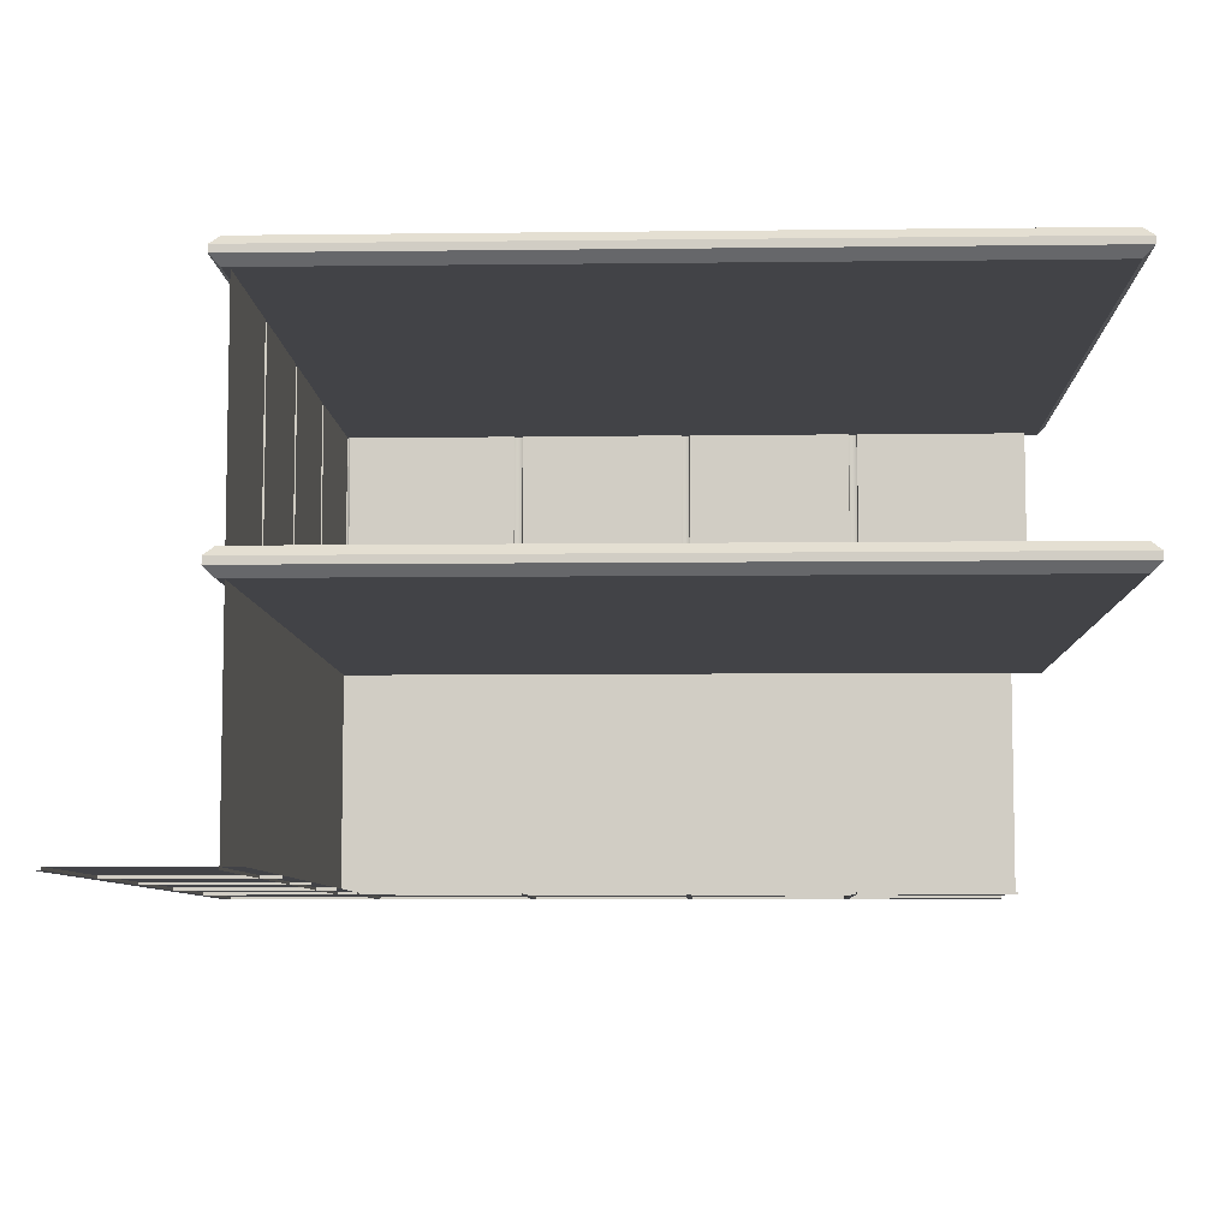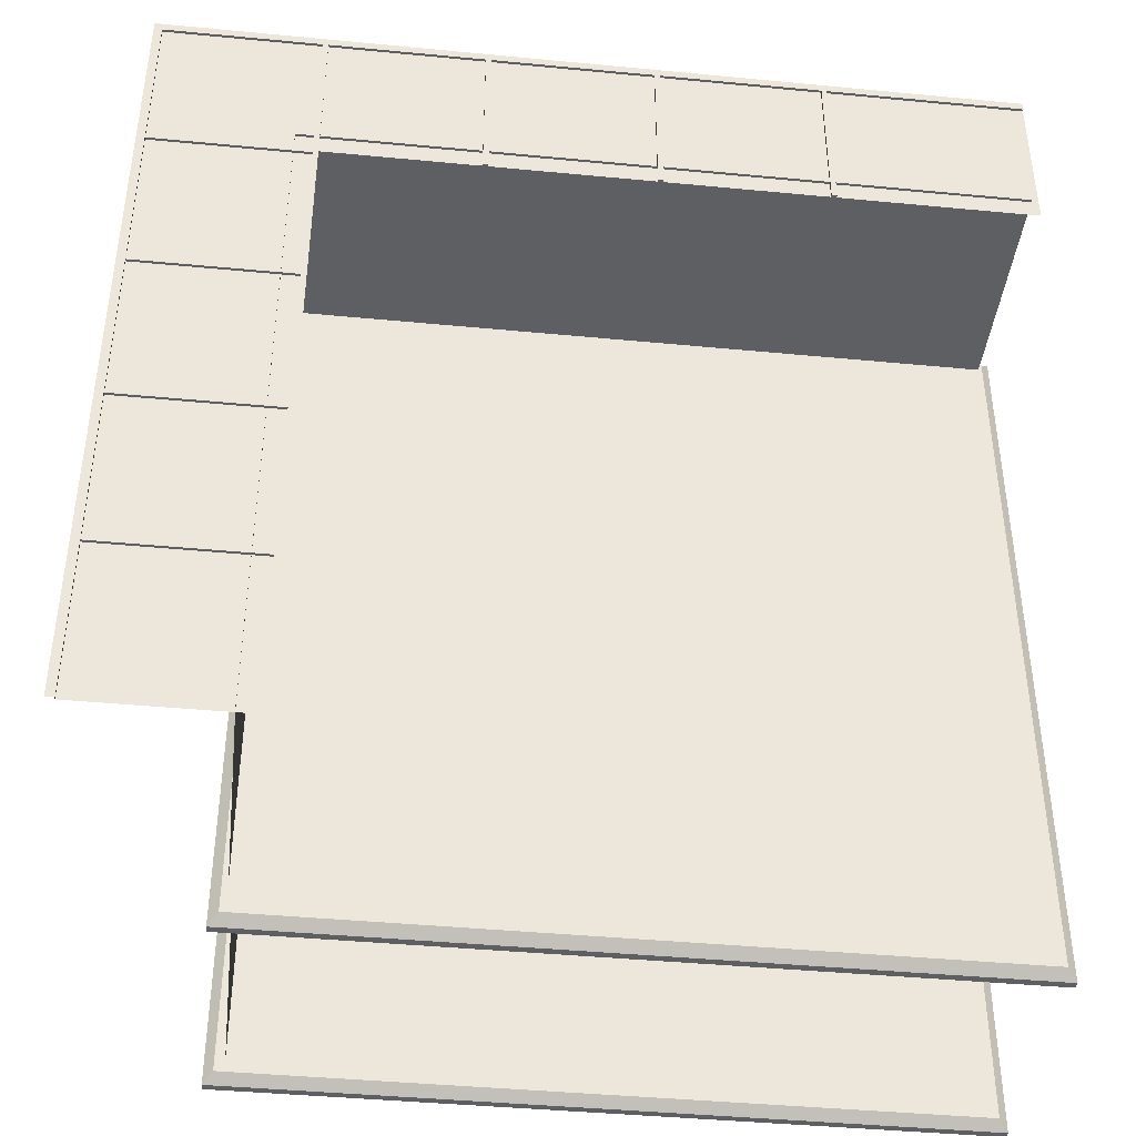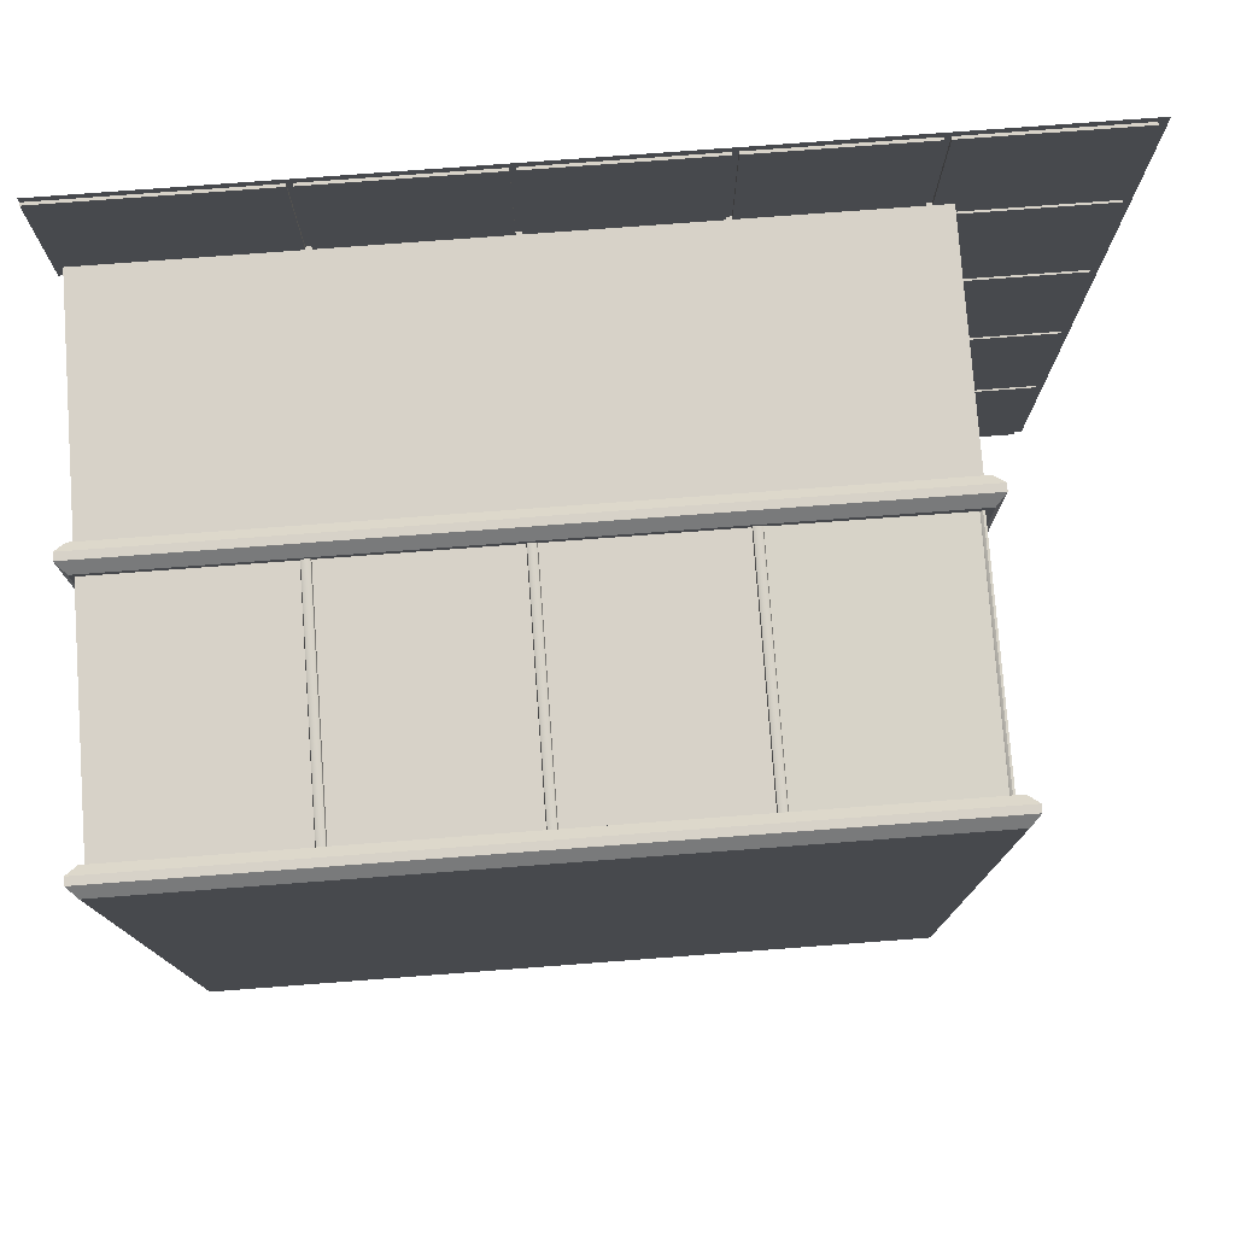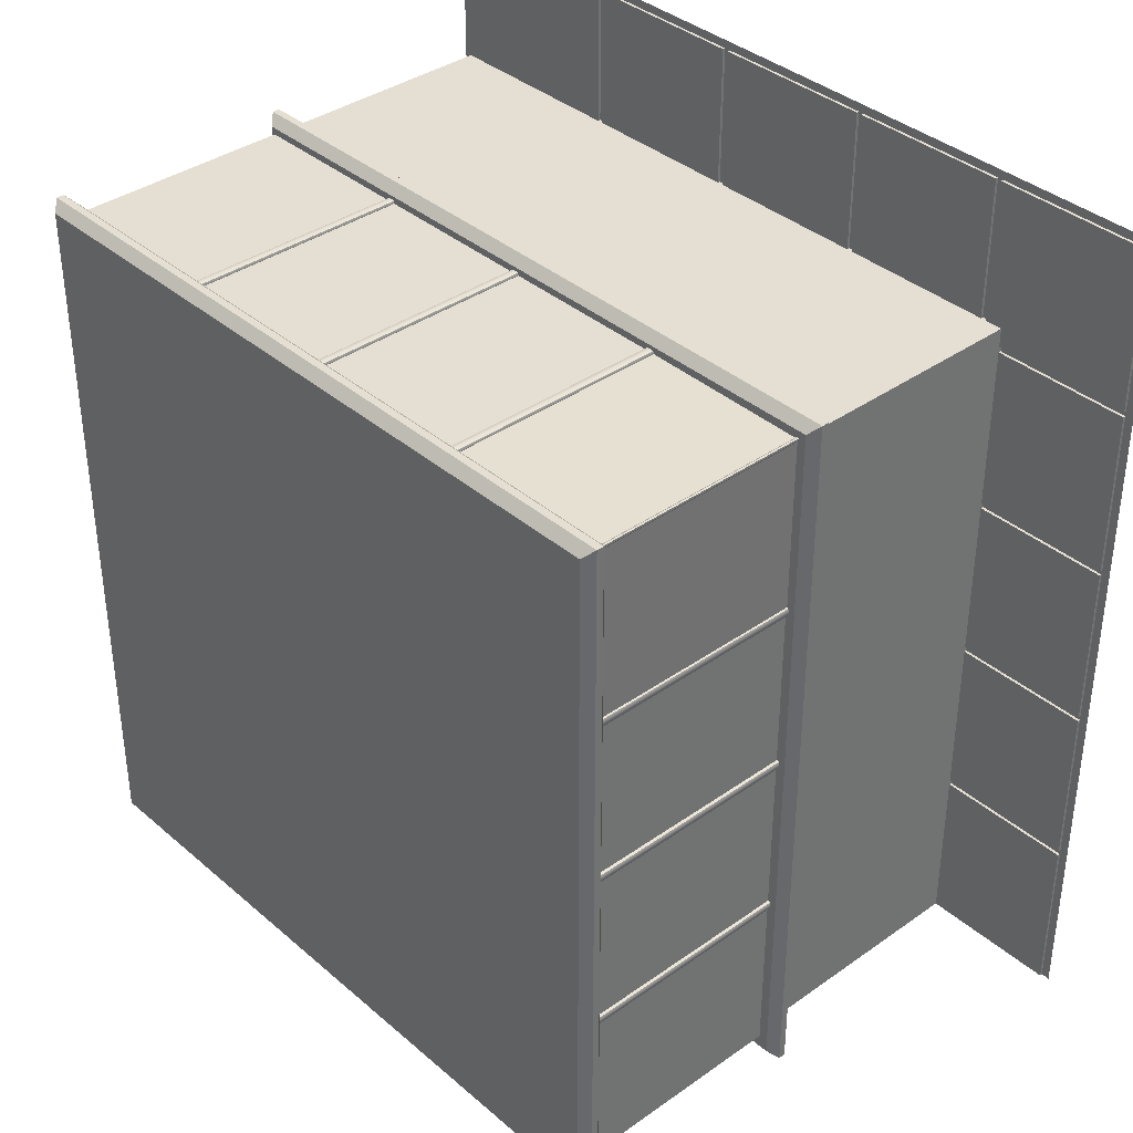
<metadata>
{"format":"obj","ext":"obj","renderer":"f3d","projection":"perspective","resolution":1024,"background":"white","views":[{"elev":-7.4,"azim":92.0,"up":"+Y"},{"elev":-41.7,"azim":-6.6,"up":"+Z"},{"elev":77.4,"azim":175.7,"up":"+Z"},{"elev":37.2,"azim":-132.3,"up":"+Z"}]}
</metadata>
<code>
o Street_Mesh
v -3.172 0 1.416
v -1.526 0 1.416
v 0.02406 0 1.416
v 1.644 0 1.416
v 3.264 0 1.416
v -3.172 -0 -6.75
v -3.172 -0 -5.112
v -3.172 -0 -3.473
v -3.172 -0 -1.835
v -3.172 0 -0.1963
v -1.526 -0 -6.75
v -1.578 -0 -5.164
v -1.526 -0 -3.525
v -1.526 -0 -1.887
v -1.526 0 -0.2484
v 3.264 0 1.334
v 1.644 0 1.334
v -3.172 0 1.334
v -1.526 0 1.334
v 0.02406 0 1.334
v -3.091 0 1.416
v -3.091 0 -0.1963
v -3.091 -0 -1.835
v -3.091 -0 -3.473
v -3.091 -0 -6.75
v -3.091 -0 -5.112
v -3.091 0 1.334
v -3.172 -0 -5.164
v -3.172 -0 -3.525
v -3.172 -0 -1.887
v -3.172 0 -0.2484
v 3.212 0 -0.1963
v 1.592 0 -0.1963
v -1.578 -0 -5.112
v -1.578 -0 -3.473
v -1.578 -0 -1.835
v -1.578 0 -0.1963
v -0.02802 0 -0.1963
v -3.091 0 -0.2484
v -3.091 -0 -1.887
v -3.091 -0 -3.525
v -3.091 -0 -5.164
v -1.578 0 1.416
v -0.02802 0 1.416
v 1.592 0 1.416
v 3.212 0 1.416
v 5.197 0 1.416
v -1.578 -0 -6.75
v -1.526 -0 -5.164
v -1.578 -0 -3.525
v -1.578 -0 -1.887
v -1.578 0 -0.2484
v 5.197 0 1.334
v 3.212 0 1.334
v 1.592 0 1.334
v -1.578 0 1.334
v -0.02802 0 1.334
v 3.264 0 -0.1963
v 1.644 0 -0.1963
v -1.526 -0 -5.112
v -1.526 -0 -3.473
v -1.526 -0 -1.835
v -1.526 0 -0.1963
v 0.02406 0 -0.1963
v 0.02406 0.02604 -0.1963
v 0.02406 0.02604 1.334
v 1.592 0.02604 1.334
v 1.592 0.02604 -0.1963
v 5.197 0.02604 1.334
v 5.197 0.02604 -0.1963
v 3.264 0.02604 -0.1963
v 3.264 0.02604 1.334
v 3.212 0.02604 1.334
v 3.212 0.02604 -0.1963
v 1.644 0.02604 -0.1963
v 1.644 0.02604 1.334
v -1.578 0.02604 -6.75
v -3.091 0.02604 -6.75
v -3.091 0.02604 -5.164
v -1.578 0.02604 -5.164
v -1.526 0.02604 -0.1963
v -1.526 0.02604 1.334
v -0.02802 0.02604 1.334
v -0.02802 0.02604 -0.1963
v -1.578 0.02604 -5.112
v -3.091 0.02604 -5.112
v -3.091 0.02604 -3.525
v -1.578 0.02604 -3.525
v -3.091 0.02604 1.334
v -1.578 0.02604 1.334
v -1.578 0.02604 -0.1963
v -3.091 0.02604 -0.1963
v -3.091 0.02604 -0.2484
v -1.578 0.02604 -0.2484
v -1.578 0.02604 -1.835
v -3.091 0.02604 -1.835
v -3.091 0.02604 -1.887
v -1.578 0.02604 -1.887
v -1.578 0.02604 -3.473
v -3.091 0.02604 -3.473
f 29 41 26 7
f 66 67 68 65
f 72 69 70 71
f 76 73 74 75
f 18 27 22 10
f 31 39 23 9
f 30 40 24 8
f 77 78 79 80
f 82 83 84 81
f 3 45 55 20
f 5 47 53 16
f 4 46 54 17
f 1 21 27 18
f 2 44 57 19
f 88 85 86 87
f 90 91 92 89
f 94 95 96 93
f 98 99 100 97
f 6 28 42 25
f 43 56 27 21
f 31 10 22 39
f 30 9 23 40
f 29 8 24 41
f 34 12 42 26
f 39 22 37 52
f 40 23 36 51
f 41 24 35 50
f 26 42 28 7
f 46 5 16 54
f 45 4 17 55
f 11 48 12 49
f 60 34 50 13
f 61 35 51 14
f 62 36 52 15
f 63 37 56 19
f 64 38 57 20
f 54 16 58 32
f 55 17 59 33
f 19 56 43 2
f 20 57 44 3
f 34 60 49 12
f 35 61 13 50
f 36 62 14 51
f 37 63 15 52
f 64 20 66 65
f 20 55 67 66
f 55 33 68 67
f 58 16 72 71
f 16 53 69 72
f 54 32 74 73
f 59 17 76 75
f 17 54 73 76
f 25 42 79 78
f 42 12 80 79
f 12 48 77 80
f 63 19 82 81
f 19 57 83 82
f 57 38 84 83
f 34 26 86 85
f 26 41 87 86
f 41 50 88 87
f 50 34 85 88
f 27 56 90 89
f 56 37 91 90
f 37 22 92 91
f 22 27 89 92
f 39 52 94 93
f 52 36 95 94
f 36 23 96 95
f 23 39 93 96
f 40 51 98 97
f 51 35 99 98
f 35 24 100 99
f 24 40 97 100
o Wall_Mesh.001
v -1.752 0 -0.01198
v -1.752 2.231 -0.01198
v -0.01476 0 -0.01198
v -0.01476 2.231 -0.01198
v -1.752 1.116 -0.01198
v -0.01476 1.116 -0.01198
v 1.687 0 -0.01198
v 1.687 1.116 -0.01198
v 5.127 2.231 -0.01198
v 3.389 2.231 -0.01198
v 5.127 0 -0.01198
v 3.389 0 -0.01198
v 3.389 1.116 -0.01198
v 5.127 1.116 -0.01198
v 1.687 2.231 -0.01198
v -0.01476 2.231 -2.721
v -1.752 1.116 -2.721
v -1.752 2.231 -2.721
v 1.687 2.231 -2.721
v 5.127 2.231 -2.721
v 3.389 2.231 -2.721
v -1.752 -0 -2.721
v -0.01476 2.231 -4.839
v -1.752 1.116 -4.839
v 5.127 2.231 -4.839
v -0.01476 2.231 -6.748
v -1.752 2.231 -6.748
v 1.687 2.231 -6.748
v -1.752 1.116 -6.748
v 5.127 2.231 -6.748
v 3.389 2.231 -6.748
v -1.752 -0 -6.748
v -1.752 -0 -4.839
v -1.752 2.231 -4.839
v 1.687 2.231 -4.839
v 3.389 2.231 -4.839
v -1.896 2.313 0.1459
v 5.165 2.223 0.05545
v -1.896 2.313 -7.145
v 5.165 2.223 -7.054
v -1.896 2.385 0.1459
v 5.255 2.385 0.1459
v -1.896 2.385 -7.145
v 5.255 2.385 -7.145
v -1.806 2.223 0.05545
v 5.255 2.313 0.1459
v -1.806 2.223 -7.054
v 5.255 2.313 -7.145
v -1.806 2.475 0.05545
v 5.165 2.475 0.05545
v -1.806 2.475 -7.054
v 5.165 2.475 -7.054
v -1.696 2.445 -0.02612
v -1.721 4.676 -0.05176
v 0.02922 2.445 -0.01198
v -0.05874 4.676 -0.01198
v -1.696 3.56 -0.02612
v 0.02922 3.56 -0.01198
v 1.731 2.445 -0.01198
v 1.643 3.56 -0.01198
v 5.127 4.676 -0.01198
v 3.345 4.676 -0.01198
v 5.127 2.445 -0.01198
v 3.433 2.445 -0.01198
v 3.345 3.56 -0.01198
v 5.127 3.56 -0.01198
v 1.643 4.676 -0.01198
v -0.05874 2.445 -0.01198
v 0.02922 4.676 -0.01198
v -0.05874 3.56 -0.01198
v 1.643 2.445 -0.01198
v 1.731 3.56 -0.01198
v 3.433 4.676 -0.01198
v 3.345 2.445 -0.01198
v 3.433 3.56 -0.01198
v 1.731 4.676 -0.01198
v -0.05874 3.56 -0.006357
v -0.05874 2.445 -0.006357
v 0.02922 2.445 -0.006357
v 0.02922 3.56 -0.006357
v 0.02922 4.676 -0.006357
v -0.05874 4.676 -0.006357
v 1.643 3.56 -0.006357
v 1.643 2.445 -0.006357
v 1.731 2.445 -0.006357
v 1.731 3.56 -0.006357
v 1.731 4.676 -0.006357
v 1.643 4.676 -0.006357
v 3.433 2.445 -0.006357
v 3.433 3.56 -0.006357
v 3.433 4.676 -0.006357
v 3.345 4.676 -0.006357
v 3.345 3.56 -0.006357
v 3.345 2.445 -0.006357
v -0.03333 3.56 0.01906
v -0.03333 2.445 0.01906
v 0.003807 2.445 0.01906
v 0.003807 3.56 0.01906
v 0.003807 4.676 0.01906
v -0.03333 4.676 0.01906
v 1.669 3.56 0.01906
v 1.669 2.445 0.01906
v 1.706 2.445 0.01906
v 1.706 3.56 0.01906
v 1.706 4.676 0.01906
v 1.669 4.676 0.01906
v 3.408 2.445 0.01906
v 3.408 3.56 0.01906
v 3.408 4.676 0.01906
v 3.371 4.676 0.01906
v 3.371 3.56 0.01906
v 3.371 2.445 0.01906
v -0.05239 3.56 0.0127
v -0.05239 2.445 0.0127
v 0.02287 2.445 0.0127
v 0.02287 3.56 0.0127
v 0.02287 4.676 0.0127
v -0.05239 4.676 0.0127
v 1.65 3.56 0.0127
v 1.65 2.445 0.0127
v 1.725 2.445 0.0127
v 1.725 3.56 0.0127
v 1.725 4.676 0.0127
v 1.65 4.676 0.0127
v 3.427 2.445 0.0127
v 3.427 3.56 0.0127
v 3.427 4.676 0.0127
v 3.352 4.676 0.0127
v 3.352 3.56 0.0127
v 3.352 2.445 0.0127
v -1.71 2.445 -6.92
v -1.71 4.676 -6.92
v -1.71 2.445 -5.139
v -1.71 4.676 -5.227
v -1.71 3.56 -6.92
v -1.71 3.56 -5.139
v -1.71 2.445 -3.437
v -1.71 3.56 -3.524
v -1.71 4.676 -1.822
v -1.72 2.445 -1.734
v -1.71 3.56 -1.822
v -1.71 4.676 -3.524
v -1.71 2.445 -5.227
v -1.71 4.676 -5.139
v -1.71 3.56 -5.227
v -1.71 2.445 -3.524
v -1.71 3.56 -3.437
v -1.72 4.676 -1.734
v -1.71 2.445 -1.822
v -1.72 3.56 -1.734
v -1.71 4.676 -3.437
v -1.716 3.56 -5.227
v -1.716 2.445 -5.227
v -1.716 2.445 -5.139
v -1.716 3.56 -5.139
v -1.716 4.676 -5.139
v -1.716 4.676 -5.227
v -1.716 3.56 -3.524
v -1.716 2.445 -3.524
v -1.716 2.445 -3.437
v -1.716 3.56 -3.437
v -1.716 4.676 -3.437
v -1.716 4.676 -3.524
v -1.716 2.445 -1.734
v -1.716 3.56 -1.734
v -1.716 4.676 -1.734
v -1.716 4.676 -1.822
v -1.716 3.56 -1.822
v -1.716 2.445 -1.822
v -1.741 3.56 -5.201
v -1.741 2.445 -5.201
v -1.741 2.445 -5.164
v -1.741 3.56 -5.164
v -1.741 4.676 -5.164
v -1.741 4.676 -5.201
v -1.741 3.56 -3.499
v -1.741 2.445 -3.499
v -1.741 2.445 -3.462
v -1.741 3.56 -3.462
v -1.741 4.676 -3.462
v -1.741 4.676 -3.499
v -1.741 2.445 -1.76
v -1.741 3.56 -1.76
v -1.741 4.676 -1.76
v -1.741 4.676 -1.797
v -1.741 3.56 -1.797
v -1.741 2.445 -1.797
v -1.735 3.56 -5.22
v -1.735 2.445 -5.22
v -1.735 2.445 -5.145
v -1.735 3.56 -5.145
v -1.735 4.676 -5.145
v -1.735 4.676 -5.22
v -1.735 3.56 -3.518
v -1.735 2.445 -3.518
v -1.735 2.445 -3.443
v -1.735 3.56 -3.443
v -1.735 4.676 -3.443
v -1.735 4.676 -3.518
v -1.735 2.445 -1.741
v -1.735 3.56 -1.741
v -1.735 4.676 -1.741
v -1.735 4.676 -1.816
v -1.735 3.56 -1.816
v -1.735 2.445 -1.816
v -1.721 2.445 -0.05176
v -1.696 4.676 -0.02612
v -1.721 3.56 -0.05176
v -1.715 2.445 -0.03264
v -1.715 4.676 -0.03264
v -1.737 3.56 -0.0108
v -1.7 3.56 -0.02217
v -1.7 4.676 -0.02217
v -1.737 4.676 -0.0108
v -1.725 4.676 -0.0478
v -1.725 3.56 -0.0478
v -1.725 2.445 -0.0478
v -1.737 2.445 -0.0108
v -1.7 2.445 -0.02217
v -1.737 3.56 -0.0108
v -1.737 4.676 -0.0108
v -1.737 4.676 -0.0108
v -1.737 3.56 -0.0108
v -1.737 2.445 -0.0108
v -1.737 2.445 -0.0108
v -1.718 3.56 -0.01038
v -1.718 4.676 -0.01038
v -1.737 4.676 -0.0296
v -1.737 3.56 -0.0296
v -1.737 2.445 -0.0296
v -1.718 2.445 -0.01038
v -1.896 4.752 0.1459
v 5.165 4.661 0.05545
v -1.896 4.752 -7.145
v 5.165 4.661 -7.054
v -1.896 4.823 0.1459
v 5.255 4.823 0.1459
v -1.896 4.823 -7.145
v 5.255 4.823 -7.145
v -1.806 4.661 0.05545
v 5.255 4.752 0.1459
v -1.806 4.661 -7.054
v 5.255 4.752 -7.145
v -1.806 4.914 0.05545
v 5.165 4.914 0.05545
v -1.806 4.914 -7.054
v 5.165 4.914 -7.054
f 104 116 118
f 118 102 104
f 115 119 116
f 116 104 115
f 120 121 110
f 110 109 120
f 121 119 115
f 115 110 121
f 118 116 123
f 123 134 118
f 116 119 135
f 135 123 116
f 121 120 125
f 125 136 121
f 119 121 136
f 136 135 119
f 129 132 133
f 133 124 129
f 127 134 123
f 123 126 127
f 126 123 135
f 135 128 126
f 129 124 134
f 134 127 129
f 131 136 125
f 125 130 131
f 128 135 136
f 136 131 128
f 103 106 105
f 105 101 103
f 107 108 106
f 106 103 107
f 104 102 105
f 105 106 104
f 104 106 108
f 108 115 104
f 112 111 114
f 114 113 112
f 107 112 113
f 113 108 107
f 110 113 114
f 114 109 110
f 110 115 108
f 108 113 110
f 102 118 117
f 117 105 102
f 101 105 117
f 117 122 101
f 117 124 133
f 133 122 117
f 117 118 134
f 134 124 117
f 145 147 140
f 140 138 145
f 149 150 152
f 152 151 149
f 137 146 142
f 142 141 137
f 146 148 144
f 144 142 146
f 148 139 143
f 143 144 148
f 139 137 141
f 141 143 139
f 145 137 139
f 139 147 145
f 147 139 148
f 148 140 147
f 140 148 146
f 146 138 140
f 138 146 137
f 137 145 138
f 149 141 142
f 142 150 149
f 150 142 144
f 144 152 150
f 152 144 143
f 143 151 152
f 151 143 141
f 141 149 151
f 340 342 335
f 335 333 340
f 344 345 347
f 347 346 344
f 332 341 337
f 337 336 332
f 341 343 339
f 339 337 341
f 343 334 338
f 338 339 343
f 334 332 336
f 336 338 334
f 340 332 334
f 334 342 340
f 342 334 343
f 343 335 342
f 335 343 341
f 341 333 335
f 333 341 332
f 332 340 333
f 344 336 337
f 337 345 344
f 345 337 339
f 339 347 345
f 347 339 338
f 338 346 347
f 346 338 336
f 336 344 346
f 196 197 198
f 198 195 196
f 195 198 199
f 199 200 195
f 202 203 204
f 204 201 202
f 208 211 212
f 212 207 208
f 209 210 211
f 211 208 209
f 205 206 201
f 201 204 205
f 170 168 178
f 178 177 170
f 155 179 215
f 155 215 197
f 168 155 197
f 197 196 214
f 197 214 178
f 168 197 178
f 155 158 180
f 180 179 155
f 158 169 181
f 181 180 158
f 156 182 218
f 156 218 200
f 169 156 200
f 200 199 217
f 200 217 181
f 169 200 181
f 156 170 177
f 177 182 156
f 160 171 184
f 184 183 160
f 159 185 221
f 159 221 203
f 171 159 203
f 203 202 220
f 203 220 184
f 171 203 184
f 159 172 186
f 186 185 159
f 172 176 187
f 187 186 172
f 167 188 224
f 167 224 206
f 176 167 206
f 206 205 223
f 206 223 187
f 176 206 187
f 167 160 183
f 183 188 167
f 164 175 190
f 190 189 164
f 175 173 191
f 191 190 175
f 162 192 228
f 162 228 210
f 173 162 210
f 210 209 227
f 210 227 191
f 173 210 191
f 162 165 193
f 193 192 162
f 165 174 194
f 194 193 165
f 164 189 225
f 164 225 207
f 174 164 207
f 207 212 230
f 207 230 194
f 174 207 194
f 214 196 195
f 195 213 214
f 216 198 197
f 197 215 216
f 217 199 198
f 198 216 217
f 213 195 200
f 200 218 213
f 220 202 201
f 201 219 220
f 222 204 203
f 203 221 222
f 223 205 204
f 204 222 223
f 219 201 206
f 206 224 219
f 226 208 207
f 207 225 226
f 227 209 208
f 208 226 227
f 229 211 210
f 210 228 229
f 230 212 211
f 211 229 230
f 178 214 213
f 213 177 178
f 180 216 215
f 215 179 180
f 181 217 216
f 216 180 181
f 177 213 218
f 218 182 177
f 184 220 219
f 219 183 184
f 186 222 221
f 221 185 186
f 187 223 222
f 222 186 187
f 183 219 224
f 224 188 183
f 190 226 225
f 225 189 190
f 191 227 226
f 226 190 191
f 193 229 228
f 228 192 193
f 194 230 229
f 229 193 194
f 271 272 273
f 273 270 271
f 270 273 274
f 274 275 270
f 277 278 279
f 279 276 277
f 283 286 287
f 287 282 283
f 284 285 286
f 286 283 284
f 280 281 276
f 276 279 280
f 245 243 253
f 253 252 245
f 233 254 290
f 233 290 272
f 243 233 272
f 272 271 289
f 272 289 253
f 243 272 253
f 233 236 255
f 255 254 233
f 236 244 256
f 256 255 236
f 234 257 293
f 234 293 275
f 244 234 275
f 275 274 292
f 275 292 256
f 244 275 256
f 234 245 252
f 252 257 234
f 238 246 259
f 259 258 238
f 237 260 296
f 237 296 278
f 246 237 278
f 278 277 295
f 278 295 259
f 246 278 259
f 237 247 261
f 261 260 237
f 247 251 262
f 262 261 247
f 242 263 299
f 242 299 281
f 251 242 281
f 281 280 298
f 281 298 262
f 251 281 262
f 242 238 258
f 258 263 242
f 240 250 265
f 265 264 240
f 250 248 266
f 266 265 250
f 239 267 303
f 239 303 285
f 248 239 285
f 285 284 302
f 285 302 266
f 248 285 266
f 239 241 268
f 268 267 239
f 241 249 269
f 269 268 241
f 240 264 300
f 240 300 282
f 249 240 282
f 282 287 305
f 282 305 269
f 249 282 269
f 289 271 270
f 270 288 289
f 291 273 272
f 272 290 291
f 292 274 273
f 273 291 292
f 288 270 275
f 275 293 288
f 295 277 276
f 276 294 295
f 297 279 278
f 278 296 297
f 298 280 279
f 279 297 298
f 294 276 281
f 281 299 294
f 301 283 282
f 282 300 301
f 302 284 283
f 283 301 302
f 304 286 285
f 285 303 304
f 305 287 286
f 286 304 305
f 253 289 288
f 288 252 253
f 255 291 290
f 290 254 255
f 256 292 291
f 291 255 256
f 252 288 293
f 293 257 252
f 259 295 294
f 294 258 259
f 261 297 296
f 296 260 261
f 262 298 297
f 297 261 262
f 258 294 299
f 299 263 258
f 265 301 300
f 300 264 265
f 266 302 301
f 301 265 266
f 268 304 303
f 303 267 268
f 269 305 304
f 304 268 269
f 311 320 321
f 321 314 311
f 318 325 320
f 320 311 318
f 323 311 314
f 314 322 323
f 324 318 311
f 311 323 324
f 327 321 320
f 320 326 327
f 329 323 322
f 322 328 329
f 330 324 323
f 323 329 330
f 326 320 325
f 325 331 326
f 313 327 326
f 326 312 313
f 316 329 328
f 328 315 316
f 317 330 329
f 329 316 317
f 312 326 331
f 331 319 312
f 168 170 157
f 157 153 168
f 171 160 158
f 158 155 171
f 156 307 157
f 157 170 156
f 169 158 160
f 160 167 169
f 164 163 166
f 166 175 164
f 159 174 165
f 165 172 159
f 173 175 166
f 166 161 173
f 162 176 172
f 172 165 162
f 243 245 235
f 235 231 243
f 246 238 236
f 236 233 246
f 234 232 235
f 235 245 234
f 244 236 238
f 238 242 244
f 240 306 308
f 308 250 240
f 237 249 241
f 241 247 237
f 248 250 308
f 308 154 248
f 239 251 247
f 247 241 239
f 157 307 313
f 313 312 157
f 307 310 314
f 314 321 327
f 314 327 313
f 307 314 313
f 154 315 328
f 154 328 322
f 310 154 322
f 310 322 314
f 154 308 316
f 316 315 154
f 308 306 317
f 317 316 308
f 306 309 318
f 318 324 330
f 318 330 317
f 306 318 317
f 153 319 331
f 153 331 325
f 309 153 325
f 309 325 318
f 153 157 312
f 312 319 153

</code>
